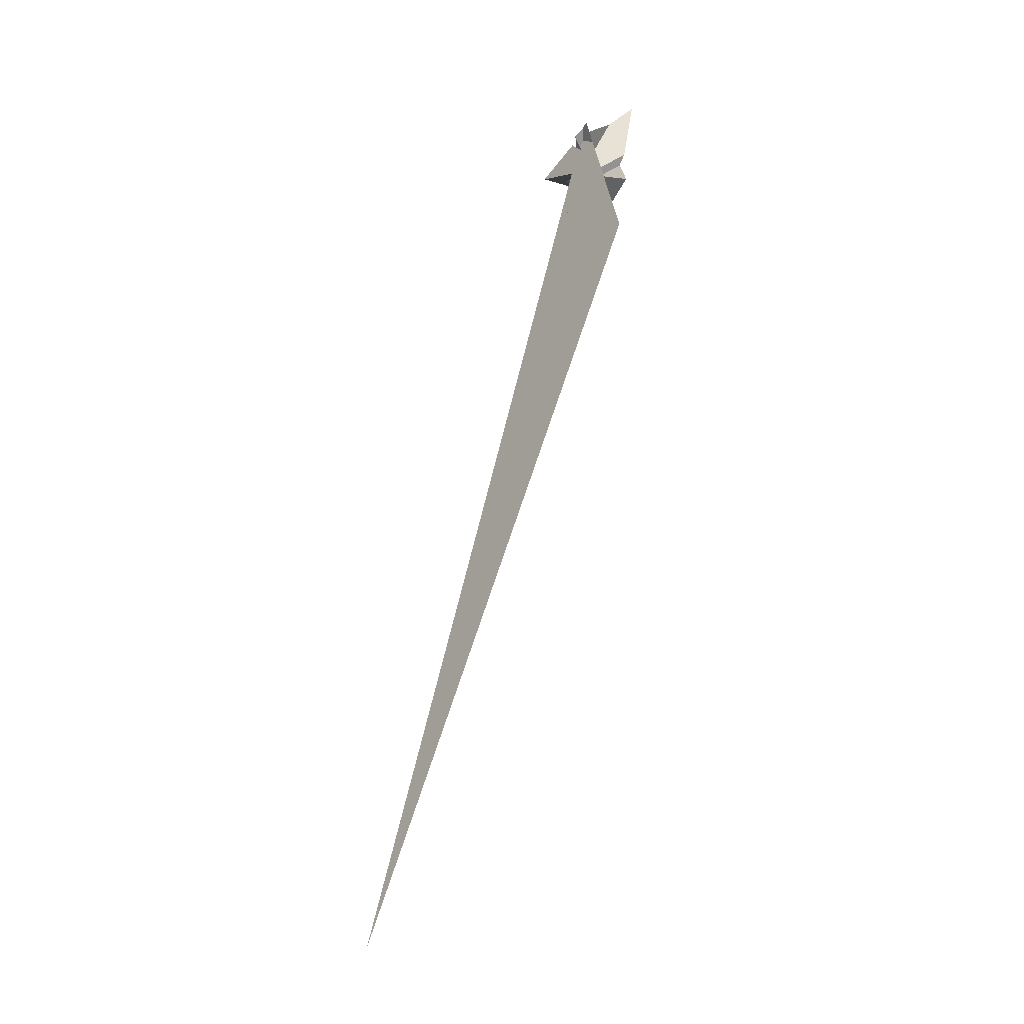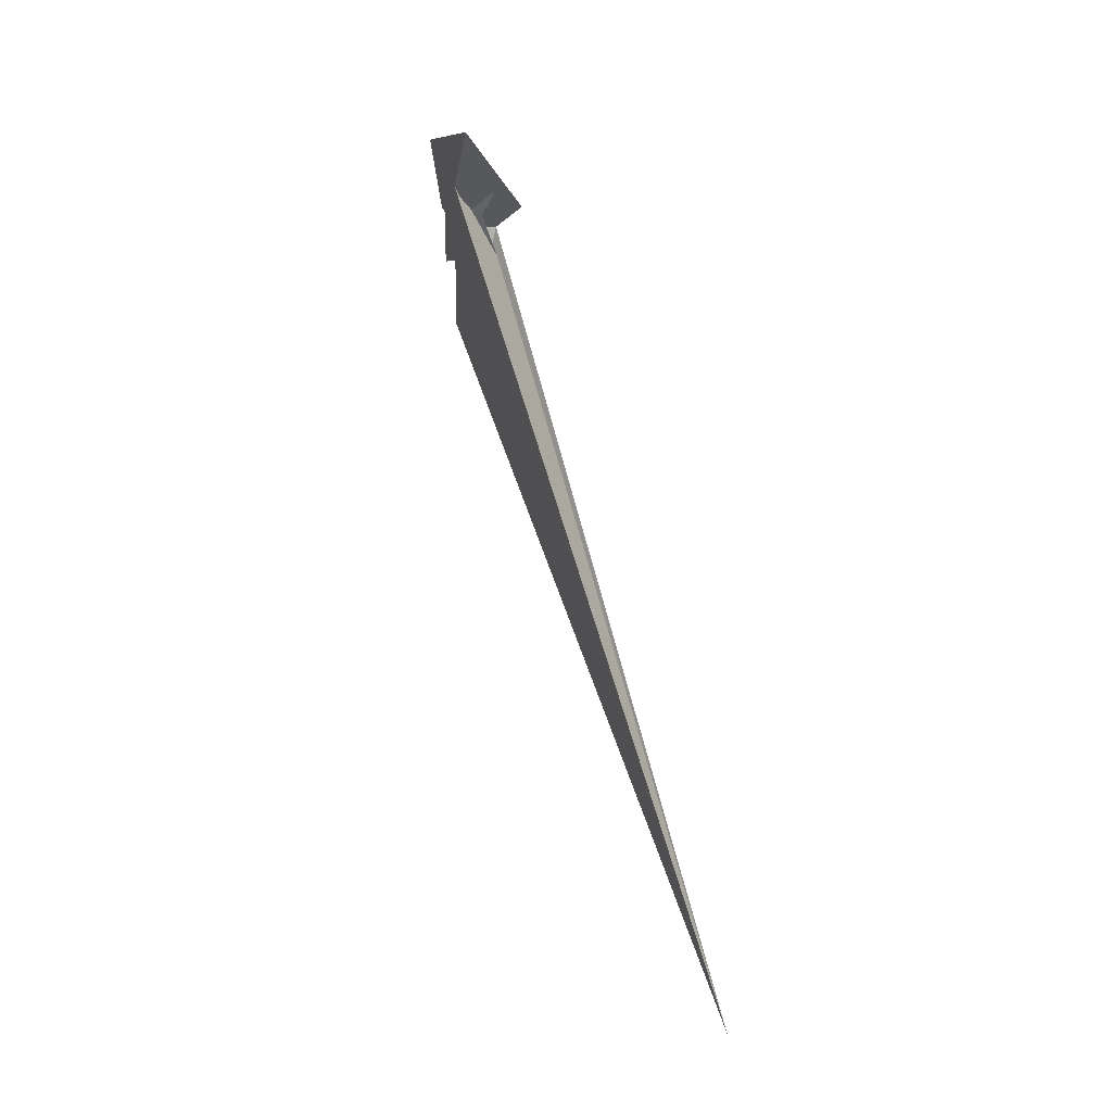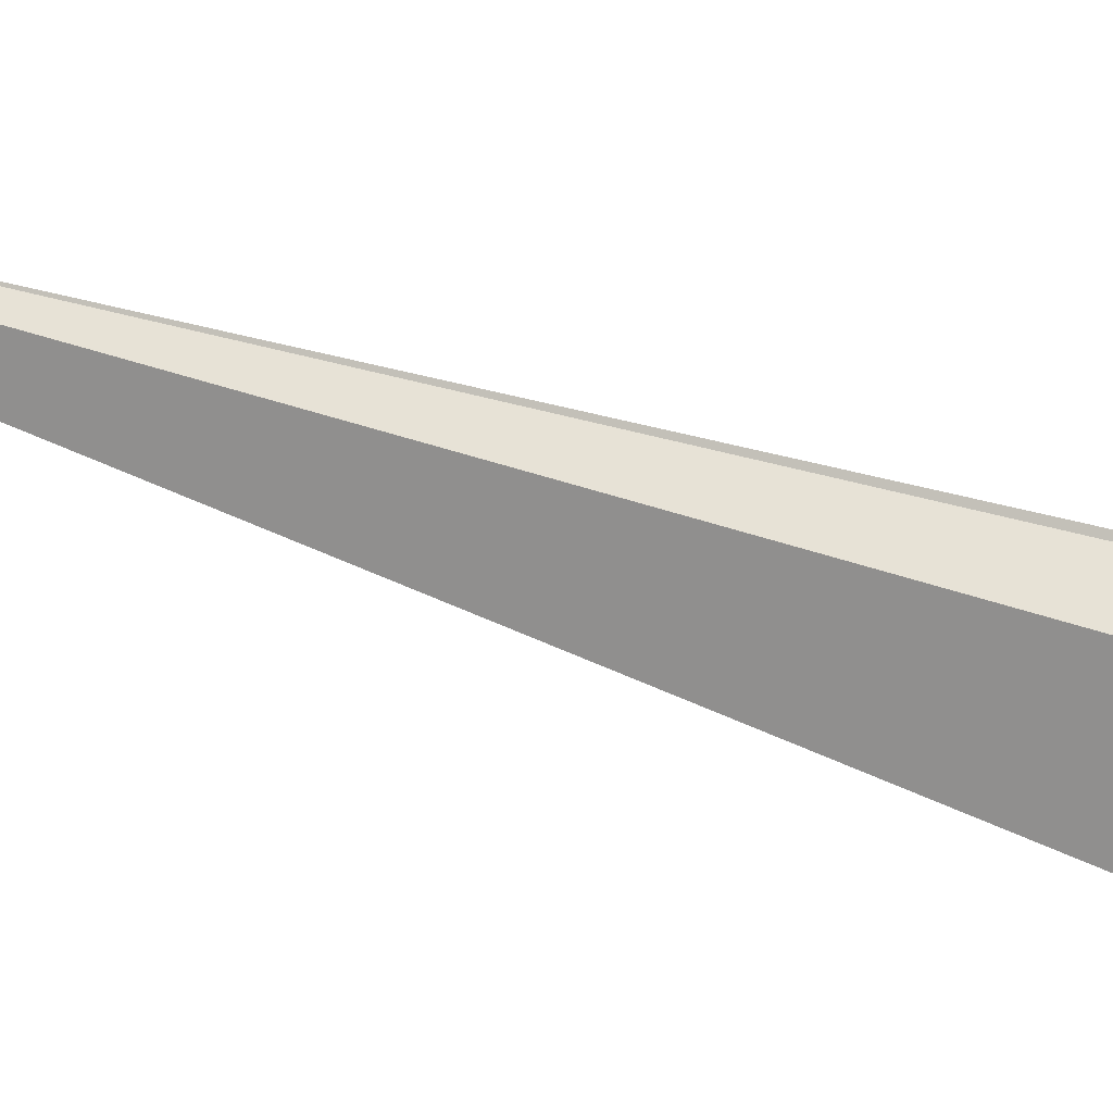
<metadata>
{"format":"obj","ext":"obj","renderer":"f3d","projection":"perspective","resolution":1024,"background":"white","views":[{"elev":-13.2,"azim":-16.2,"up":"+Z"},{"elev":-12.4,"azim":166.1,"up":"+Z"},{"elev":-1.4,"azim":-99.6,"up":"+Y"}]}
</metadata>
<code>
v -12.75 -9.679 -15.51
v -26.25 -3.758 -15.69
v -13.77 -0.1968 -13.16
v -12.4 1.281 -12.6
v -8.701 16.27 -8.209
v 11.13 30.04 -2.068
v -0.1966 -2.096 -11.92
v 14.73 87.05 13.3
v -39.07 24.06 -10.06
v -7.688 -18.24 -17.1
v -10.89 -26.72 -19.73
v 6.004 1.534 31.16
v -7.636 -2.779 6.388
v -19.8 0.08112 0.3143
v -8.345 0.7649 14.1
v -4.35 -17.42 -25.1
v -22.66 -15.72 -40.45
v 23.97 -0.4133 45.57
v 12.08 -14.15 0.1466
v -18.01 -3.029 -5.21
v 6.519 2.068 31.4
v 15.04 23.26 12.51
v -11.41 5.184 -17.48
v -27.71 -4.746 -38.21
v -143.5 139.2 -584.1
v -13.77 -0.1824 -13.18
v -15.99 -16.67 12.11
v 3.254 18.58 3.929
v -26.25 -13.03 10.48
v -21.86 -8.382 9.587
v -23.29 -6.258 4.75
v -26.24 -12.76 10.11
v -19.41 44.06 -0.6599
v 8.054 40.26 21.6
v 3.91 -39.88 -31.55
v 10.26 -8.611 -6.575
v -21.45 -24.64 17.52
v -22.06 -17.43 14.98
v -25.03 -1.989 8.244
v 0.981 -9.107 -41.69
v 0.9696 -16.23 -41.96
v -7.14 -54.16 -73.81
v -20.09 -12.42 7.772
v -17.03 -17.73 13.81
f 1 2 9 8 6 5 7 4 3 10 11
f 1 2 17 16 14 15 13 12 18 19 20
f 3 4 27 13 12 21 22 25 24 23 26
f 5 6 22 21 29 32 31 30 14 15 28
f 5 7 36 35 16 17 24 23 33 34 28
f 8 9 39 33 34 37 38 29 21 12 18
f 6 8 18 19 36 35 40 41 42 25 22
f 3 10 37 38 43 30 14 16 35 40 26
f 1 11 41 40 26 23 33 39 31 32 20
f 10 11 41 42 44 27 13 15 28 34 37
f 2 9 39 31 30 43 44 42 25 24 17
f 4 7 36 19 20 32 29 38 43 44 27

</code>
